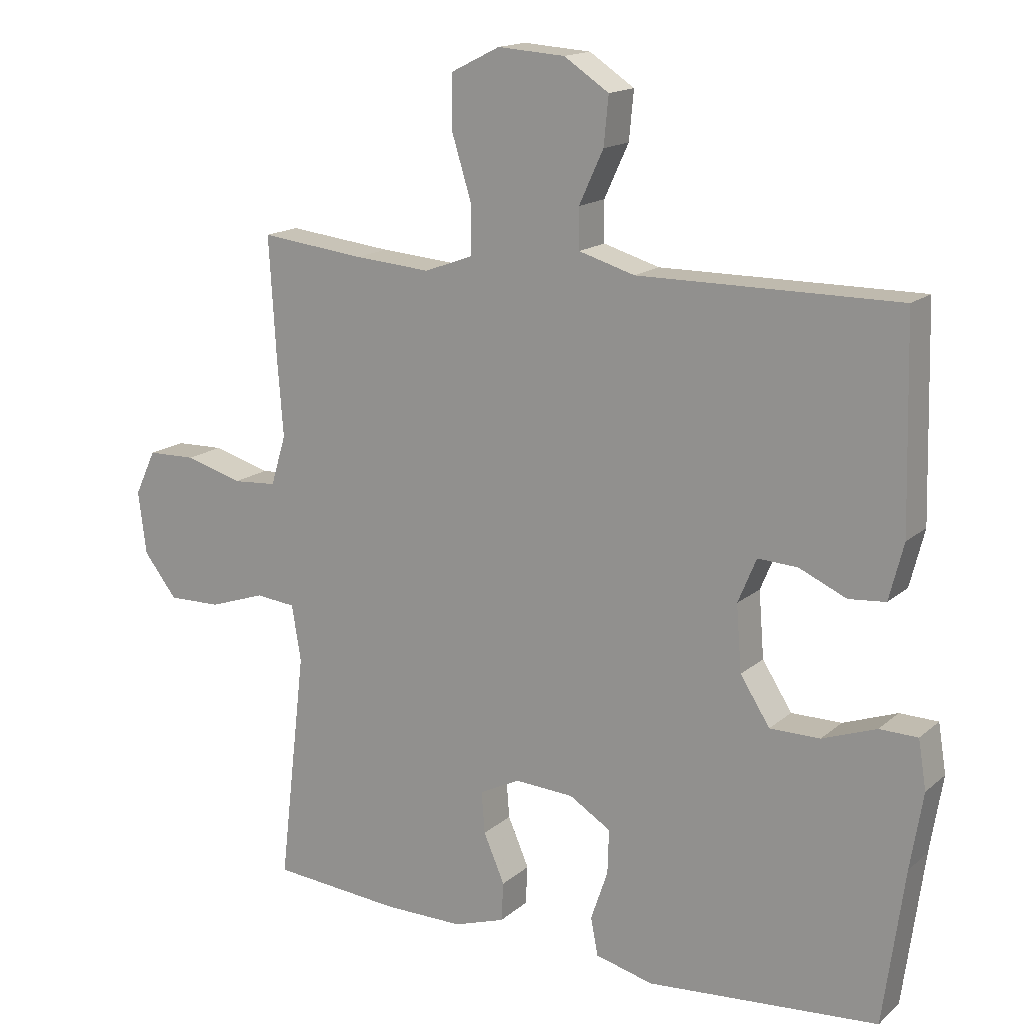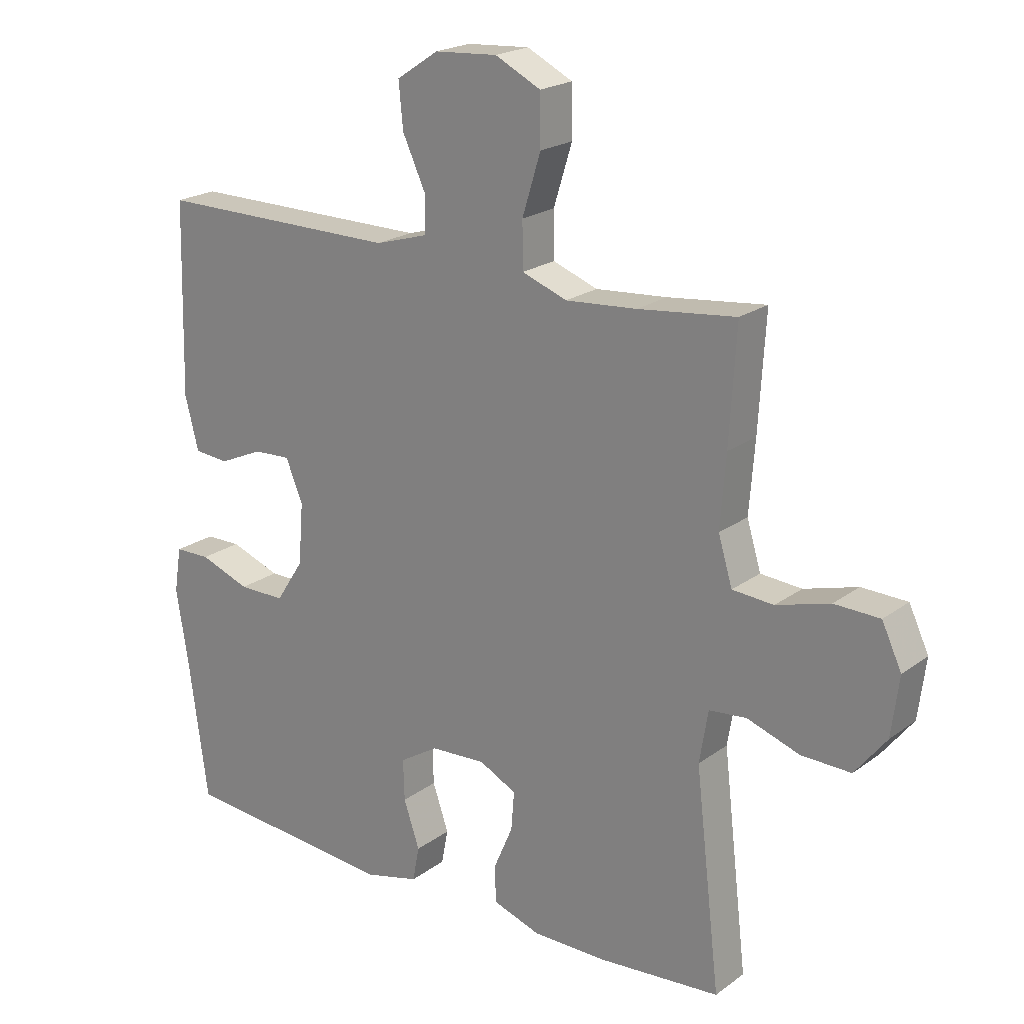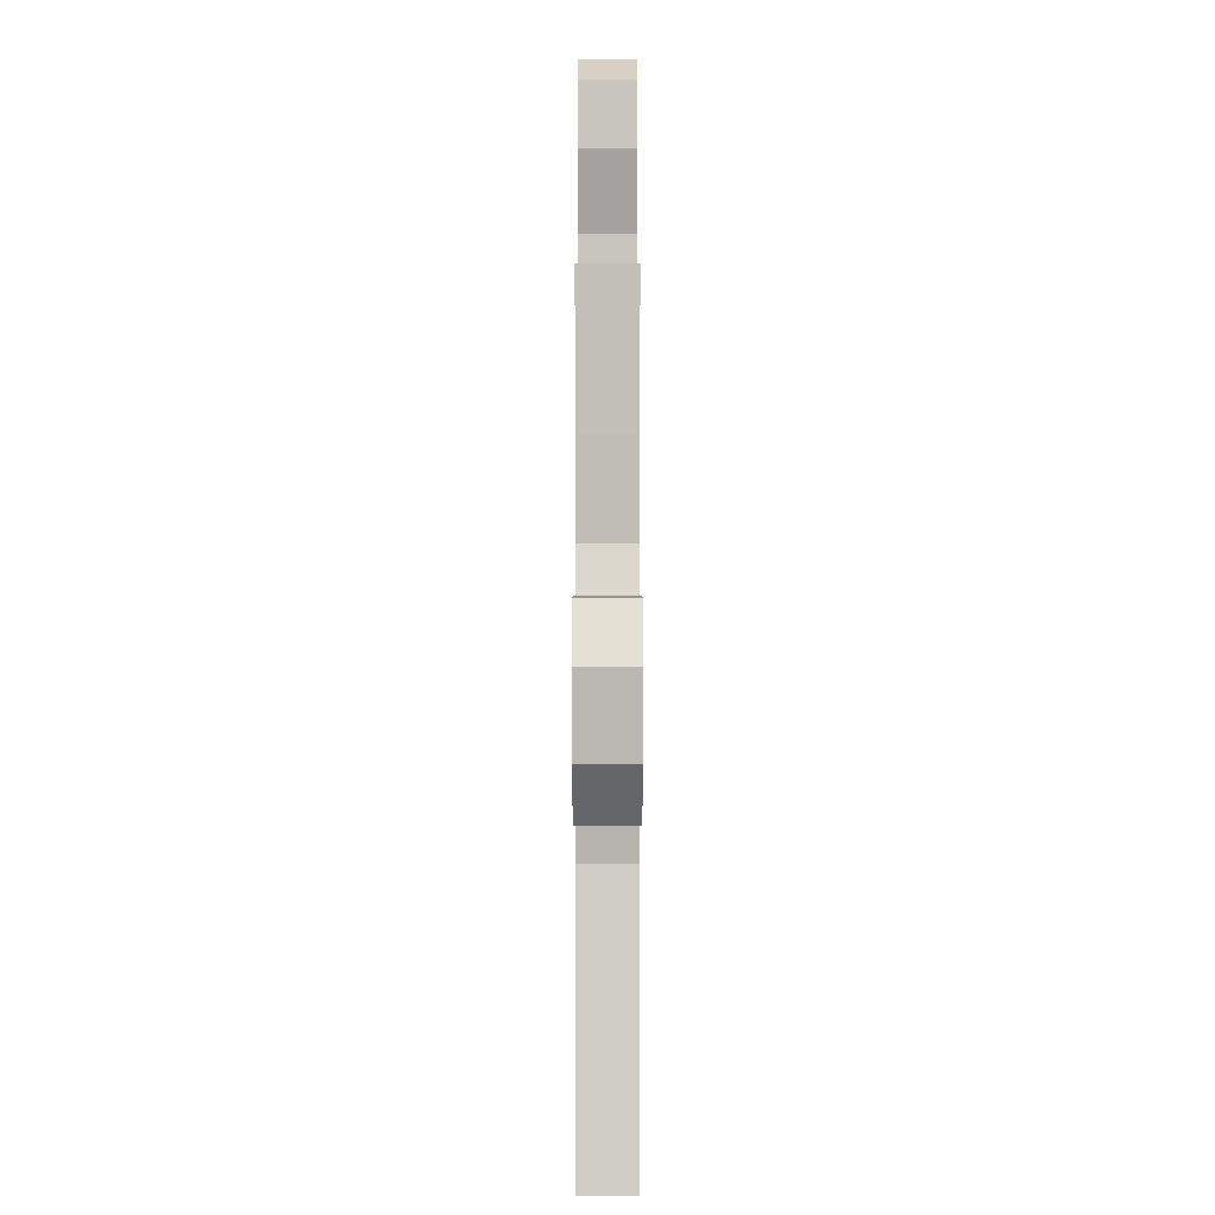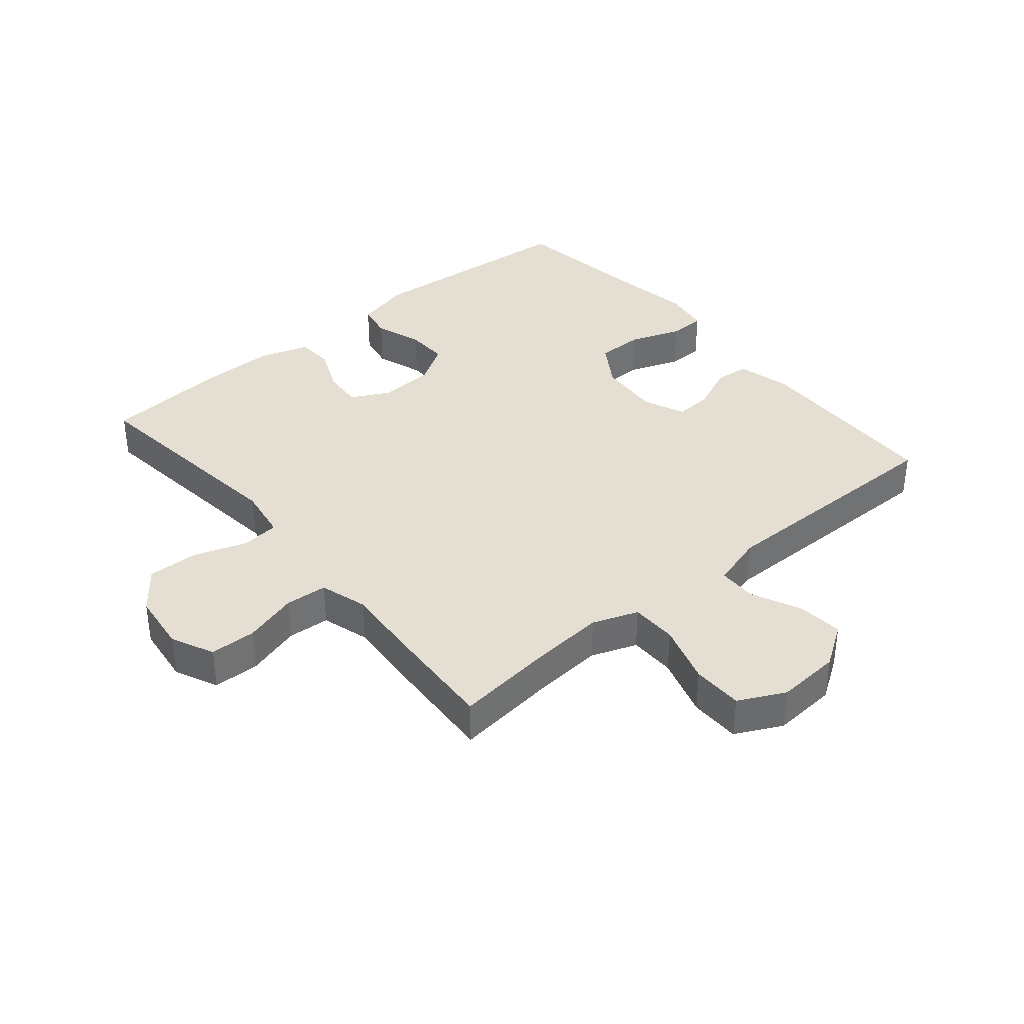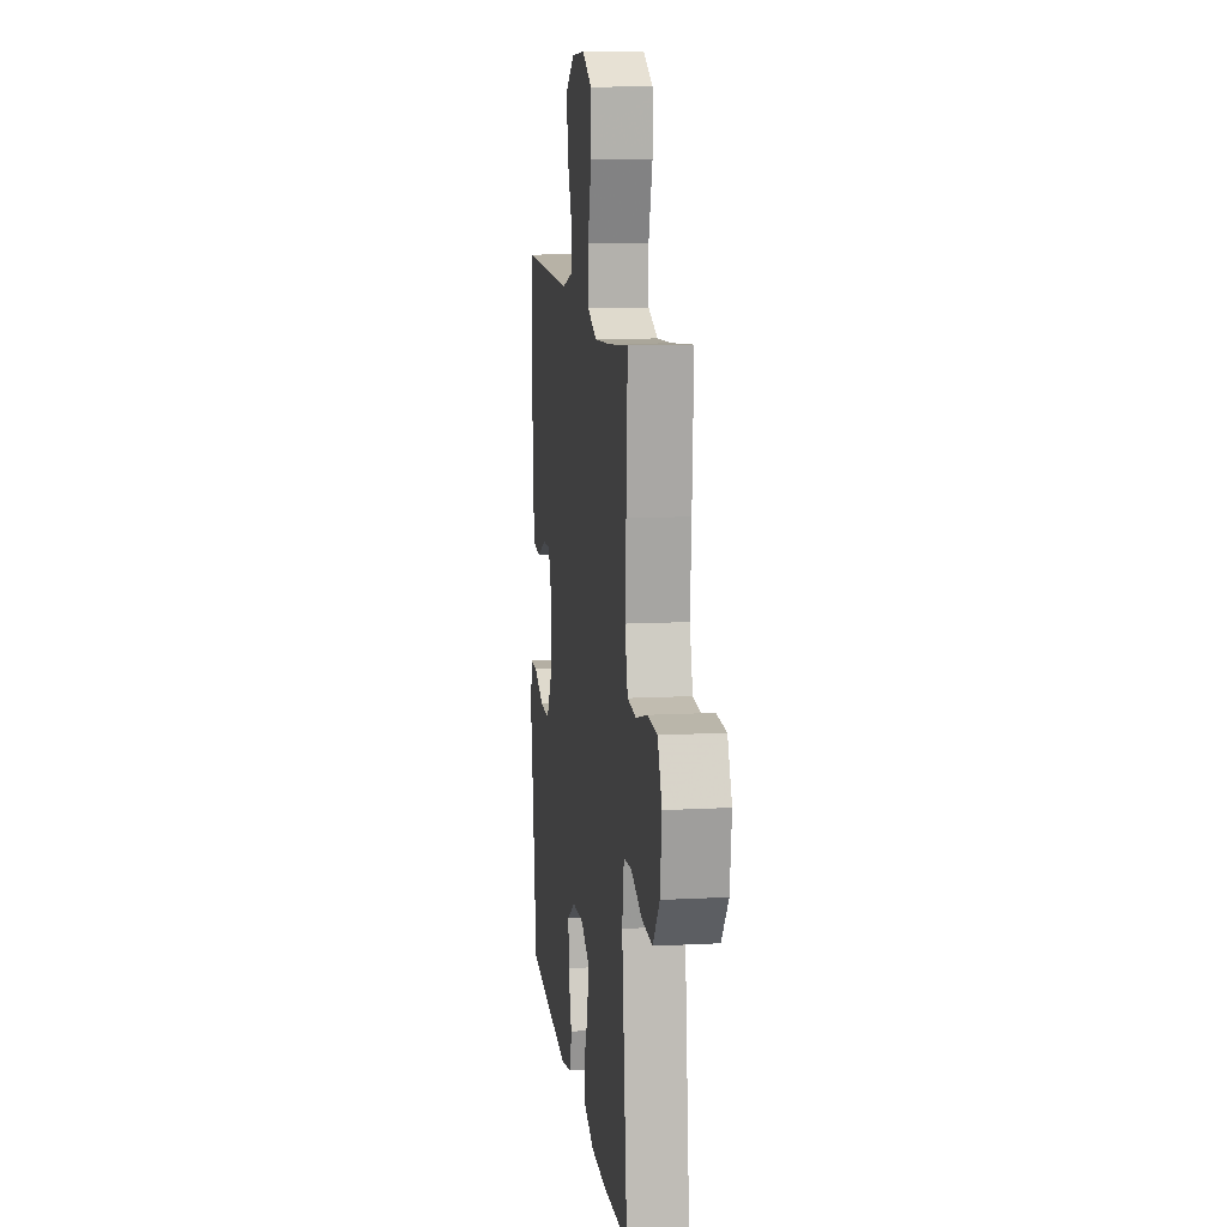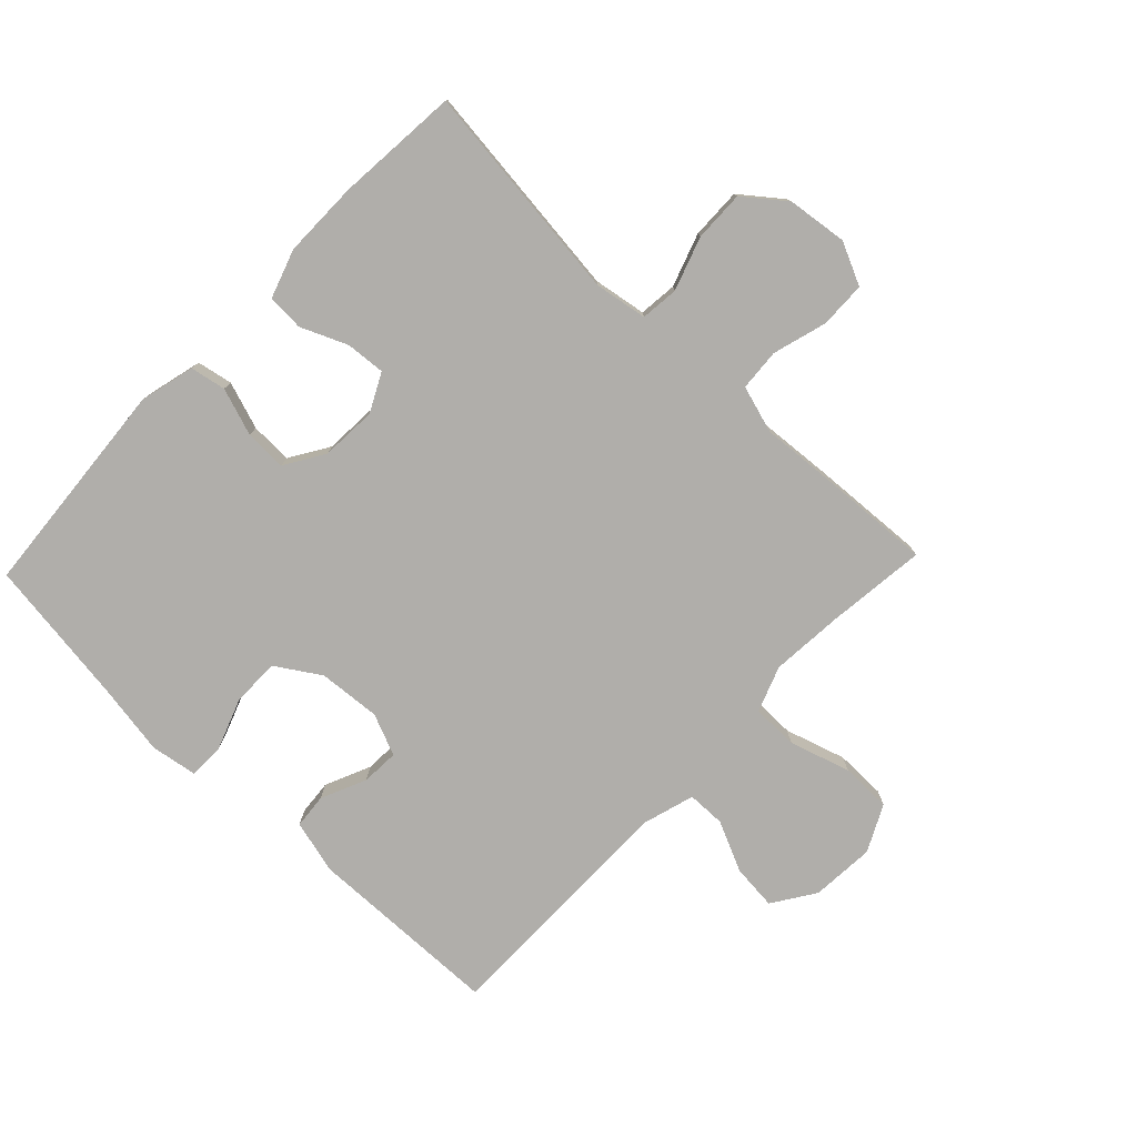
<metadata>
{"format":"obj","ext":"obj","renderer":"f3d","projection":"perspective","resolution":1024,"background":"white","views":[{"elev":15.8,"azim":31.1,"up":"+Z"},{"elev":21.0,"azim":-142.1,"up":"+Z"},{"elev":0.2,"azim":-90.0,"up":"+Z"},{"elev":37.2,"azim":-40.0,"up":"+Y"},{"elev":12.2,"azim":-97.2,"up":"+Z"},{"elev":-77.9,"azim":-133.7,"up":"+Y"}]}
</metadata>
<code>
v 0.5 0.07 -0.5
v 0.148 0.07 -0.529
v 0.06 0.07 -0.507
v 0.049 0.07 -0.45
v 0.075 0.07 -0.374
v 0.077 0.07 -0.307
v 0.014 0.07 -0.268
v -0.076 0.07 -0.263
v -0.137 0.07 -0.294
v -0.132 0.07 -0.357
v -0.1 0.07 -0.431
v -0.103 0.07 -0.49
v -0.181 0.07 -0.516
v -0.302 0.07 -0.516
v -0.5 0.07 -0.5
v -0.459 0.07 -0.147
v -0.473 0.07 -0.062
v -0.534 0.07 -0.056
v -0.619 0.07 -0.085
v -0.7 0.07 -0.087
v -0.751 0.07 -0.022
v -0.763 0.07 0.074
v -0.731 0.07 0.142
v -0.657 0.07 0.144
v -0.57 0.07 0.119
v -0.503 0.07 0.124
v -0.48 0.07 0.2
v -0.489 0.07 0.316
v -0.5 0.07 0.5
v -0.341 0.07 0.482
v -0.225 0.07 0.473
v -0.152 0.07 0.5
v -0.151 0.07 0.574
v -0.181 0.07 0.671
v -0.18 0.07 0.752
v -0.106 0.07 0.789
v -0.004 0.07 0.782
v 0.064 0.07 0.737
v 0.057 0.07 0.664
v 0.02 0.07 0.584
v 0.021 0.07 0.523
v 0.106 0.07 0.498
v 0.5 0.07 0.5
v 0.508 0.07 0.189
v 0.486 0.07 0.103
v 0.43 0.07 0.098
v 0.358 0.07 0.13
v 0.298 0.07 0.133
v 0.27 0.07 0.066
v 0.278 0.07 -0.034
v 0.323 0.07 -0.104
v 0.399 0.07 -0.104
v 0.481 0.07 -0.074
v 0.539 0.07 -0.075
v 0.551 0.07 -0.149
v 0.532 0.07 -0.265
v 0.5 0 -0.5
v 0.148 0 -0.529
v 0.06 0 -0.507
v 0.049 0 -0.45
v 0.075 0 -0.374
v 0.077 0 -0.307
v 0.014 0 -0.268
v -0.076 0 -0.263
v -0.137 0 -0.294
v -0.132 0 -0.357
v -0.1 0 -0.431
v -0.103 0 -0.49
v -0.181 0 -0.516
v -0.302 0 -0.516
v -0.5 0 -0.5
v -0.459 0 -0.147
v -0.473 0 -0.062
v -0.534 0 -0.056
v -0.619 0 -0.085
v -0.7 0 -0.087
v -0.751 0 -0.022
v -0.763 0 0.074
v -0.731 0 0.142
v -0.657 0 0.144
v -0.57 0 0.119
v -0.503 0 0.124
v -0.48 0 0.2
v -0.489 0 0.316
v -0.5 0 0.5
v -0.341 0 0.482
v -0.225 0 0.473
v -0.152 0 0.5
v -0.151 0 0.574
v -0.181 0 0.671
v -0.18 0 0.752
v -0.106 0 0.789
v -0.004 0 0.782
v 0.064 0 0.737
v 0.057 0 0.664
v 0.02 0 0.584
v 0.021 0 0.523
v 0.106 0 0.498
v 0.5 0 0.5
v 0.508 0 0.189
v 0.486 0 0.103
v 0.43 0 0.098
v 0.358 0 0.13
v 0.298 0 0.133
v 0.27 0 0.066
v 0.278 0 -0.034
v 0.323 0 -0.104
v 0.399 0 -0.104
v 0.481 0 -0.074
v 0.539 0 -0.075
v 0.551 0 -0.149
v 0.532 0 -0.265
f 54 55 56
f 53 54 56
f 52 53 56
f 3 4 5
f 2 3 5
f 1 2 5
f 56 1 5
f 52 56 5
f 51 52 5
f 50 51 5 6
f 49 50 6 7
f 48 49 7 8
f 45 46 47
f 44 45 47
f 43 44 47
f 42 43 47
f 41 42 47 48
f 38 39 40
f 37 38 40
f 36 37 40
f 35 36 40
f 34 35 40
f 33 34 40
f 32 33 40 41
f 48 8 9
f 41 48 9
f 32 41 9
f 31 32 9
f 27 28 29 30
f 31 9 10
f 30 31 10
f 27 30 10
f 26 27 10
f 23 24 25
f 22 23 25
f 21 22 25
f 20 21 25
f 19 20 25
f 18 19 25
f 17 18 25 26
f 14 15 16
f 13 14 16
f 12 13 16
f 11 12 16
f 10 11 16
f 10 16 17 26
f 112 111 110
f 112 110 109
f 112 109 108
f 61 60 59
f 61 59 58
f 61 58 57
f 61 57 112
f 61 112 108
f 61 108 107
f 62 61 107 106
f 63 62 106 105
f 64 63 105 104
f 103 102 101
f 103 101 100
f 103 100 99
f 103 99 98
f 104 103 98 97
f 96 95 94
f 96 94 93
f 96 93 92
f 96 92 91
f 96 91 90
f 96 90 89
f 97 96 89 88
f 65 64 104
f 65 104 97
f 65 97 88
f 65 88 87
f 86 85 84 83
f 66 65 87
f 66 87 86
f 66 86 83
f 66 83 82
f 81 80 79
f 81 79 78
f 81 78 77
f 81 77 76
f 81 76 75
f 81 75 74
f 82 81 74 73
f 72 71 70
f 72 70 69
f 72 69 68
f 72 68 67
f 72 67 66
f 82 73 72 66
f 1 57 58 2
f 2 58 59 3
f 3 59 60 4
f 4 60 61 5
f 5 61 62 6
f 6 62 63 7
f 7 63 64 8
f 8 64 65 9
f 9 65 66 10
f 10 66 67 11
f 11 67 68 12
f 12 68 69 13
f 13 69 70 14
f 14 70 71 15
f 15 71 72 16
f 16 72 73 17
f 17 73 74 18
f 18 74 75 19
f 19 75 76 20
f 20 76 77 21
f 21 77 78 22
f 22 78 79 23
f 23 79 80 24
f 24 80 81 25
f 25 81 82 26
f 26 82 83 27
f 27 83 84 28
f 28 84 85 29
f 29 85 86 30
f 30 86 87 31
f 31 87 88 32
f 32 88 89 33
f 33 89 90 34
f 34 90 91 35
f 35 91 92 36
f 36 92 93 37
f 37 93 94 38
f 38 94 95 39
f 39 95 96 40
f 40 96 97 41
f 41 97 98 42
f 42 98 99 43
f 43 99 100 44
f 44 100 101 45
f 45 101 102 46
f 46 102 103 47
f 47 103 104 48
f 48 104 105 49
f 49 105 106 50
f 50 106 107 51
f 51 107 108 52
f 52 108 109 53
f 53 109 110 54
f 54 110 111 55
f 55 111 112 56
f 56 112 57 1

</code>
